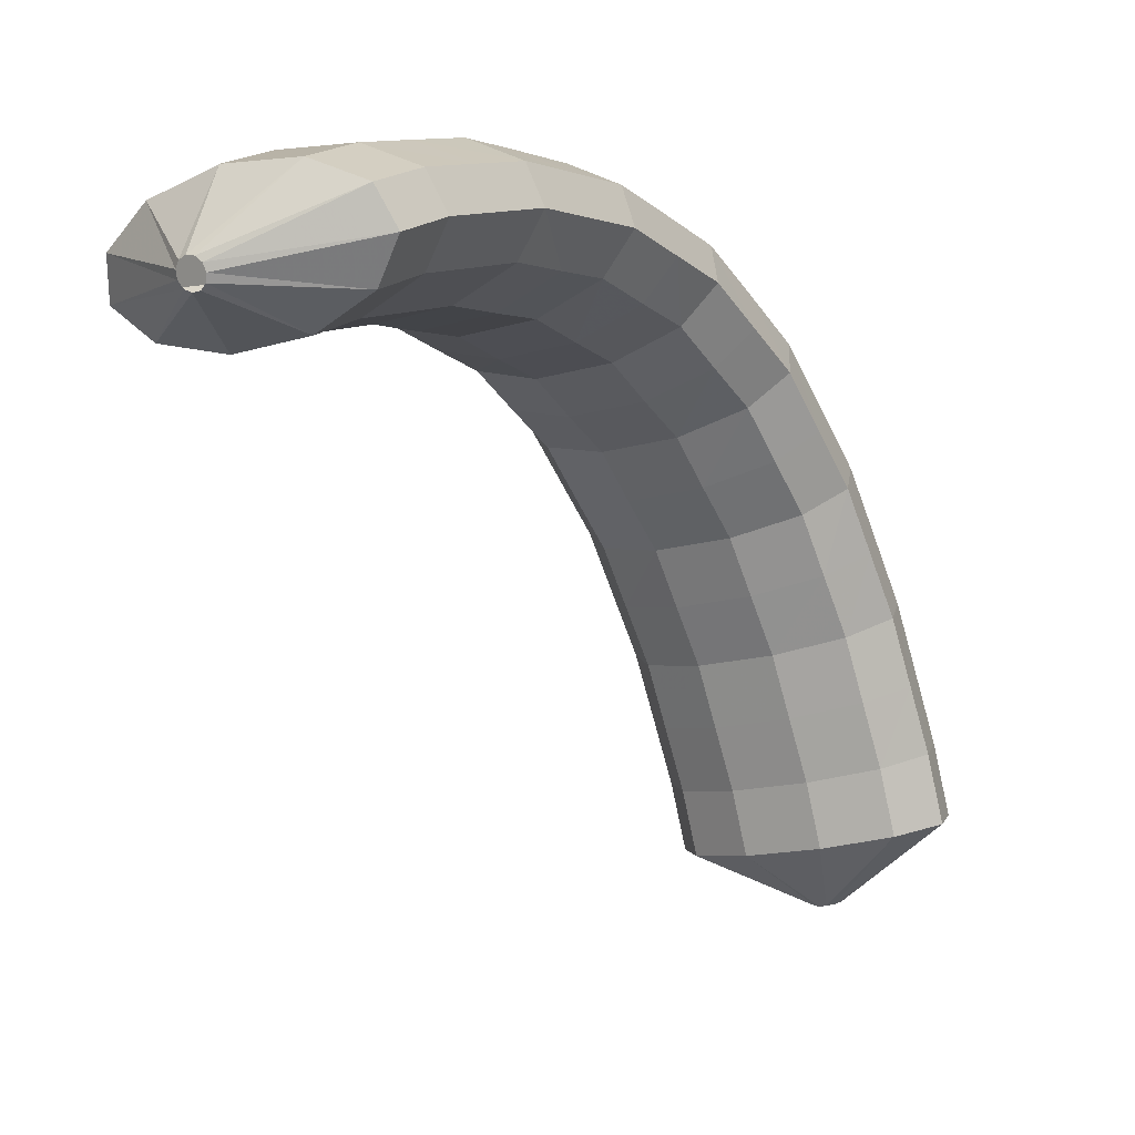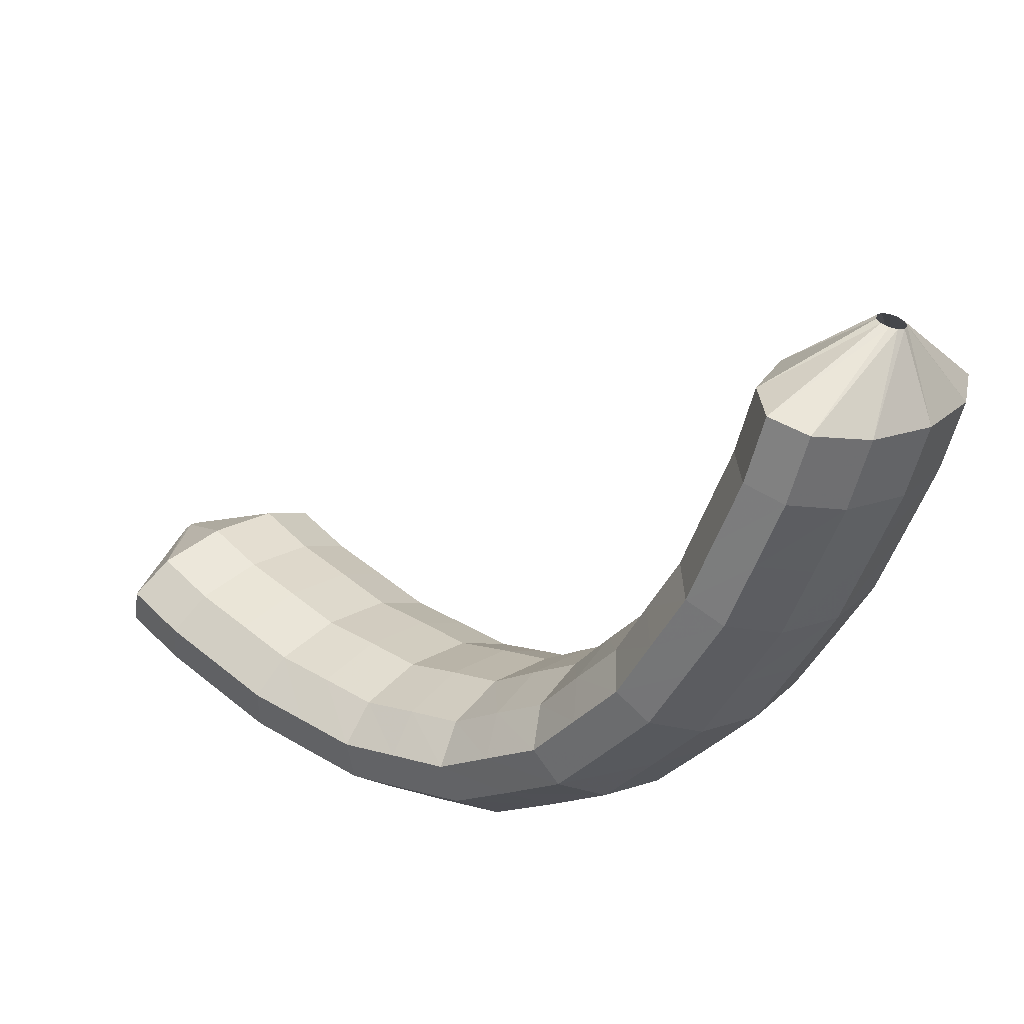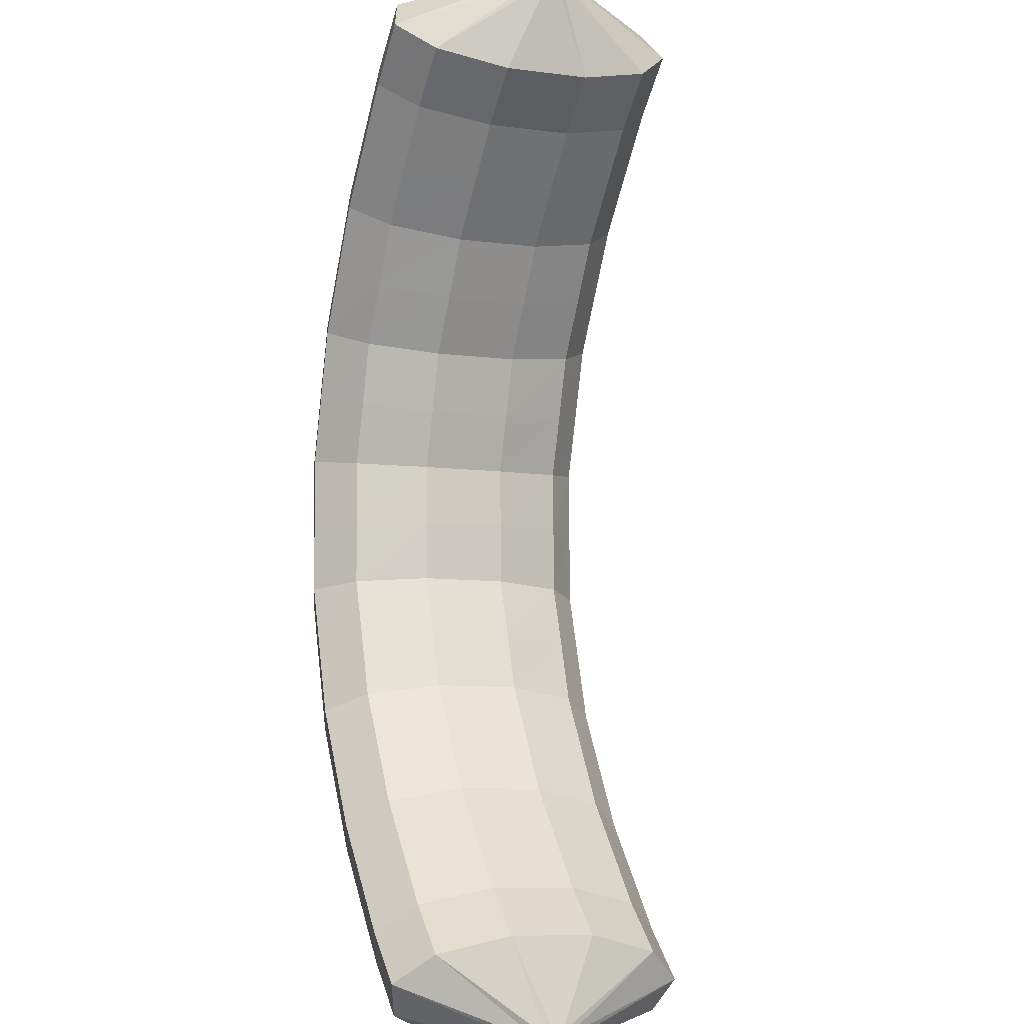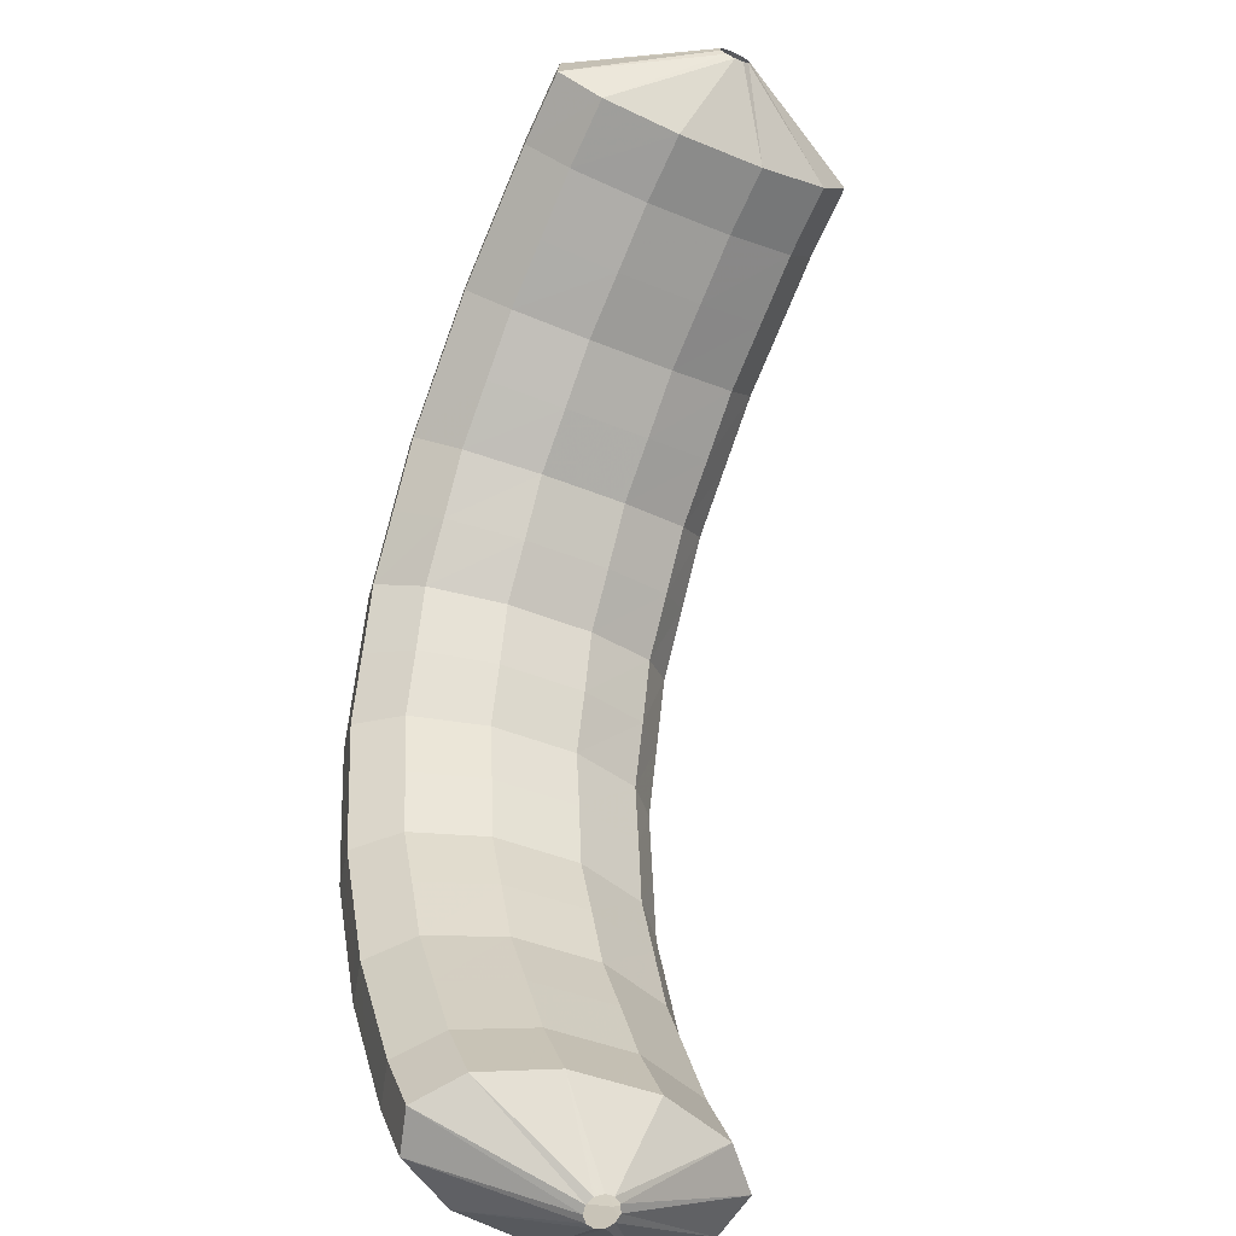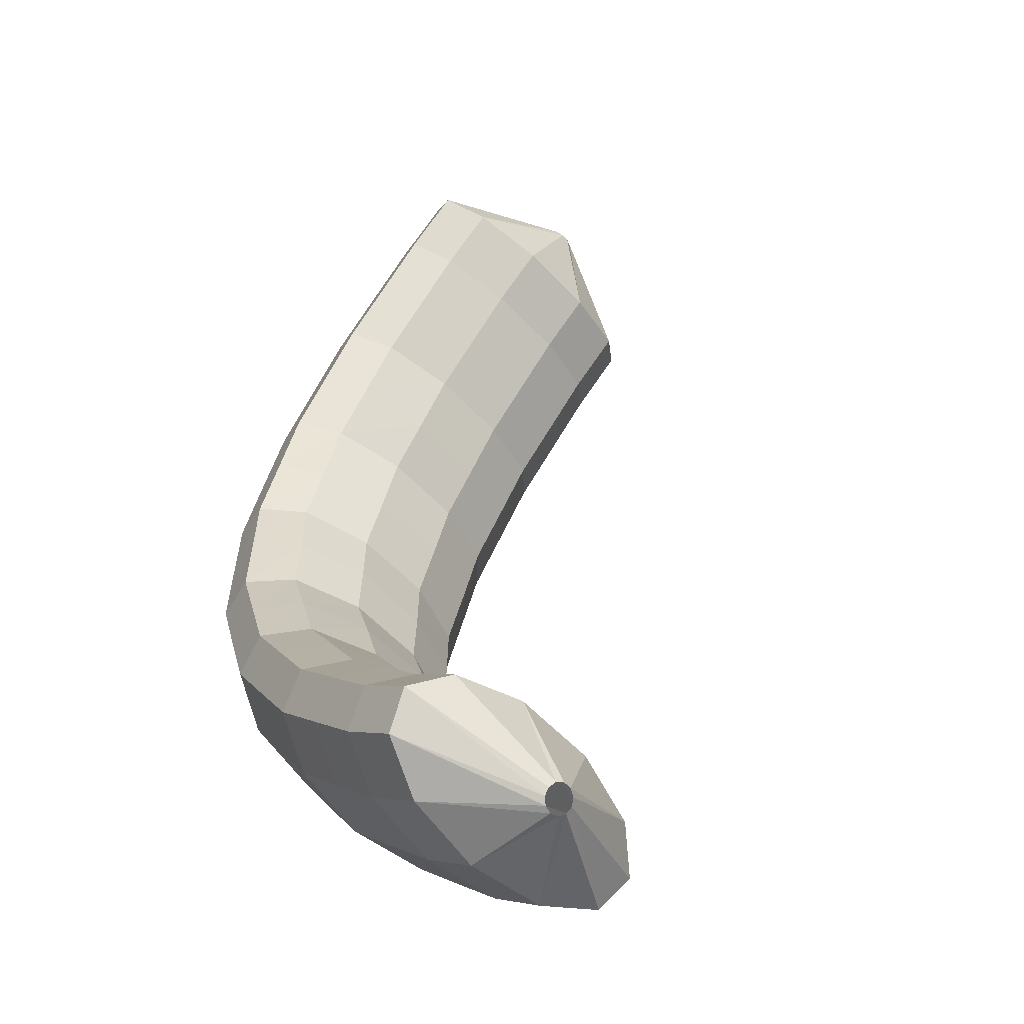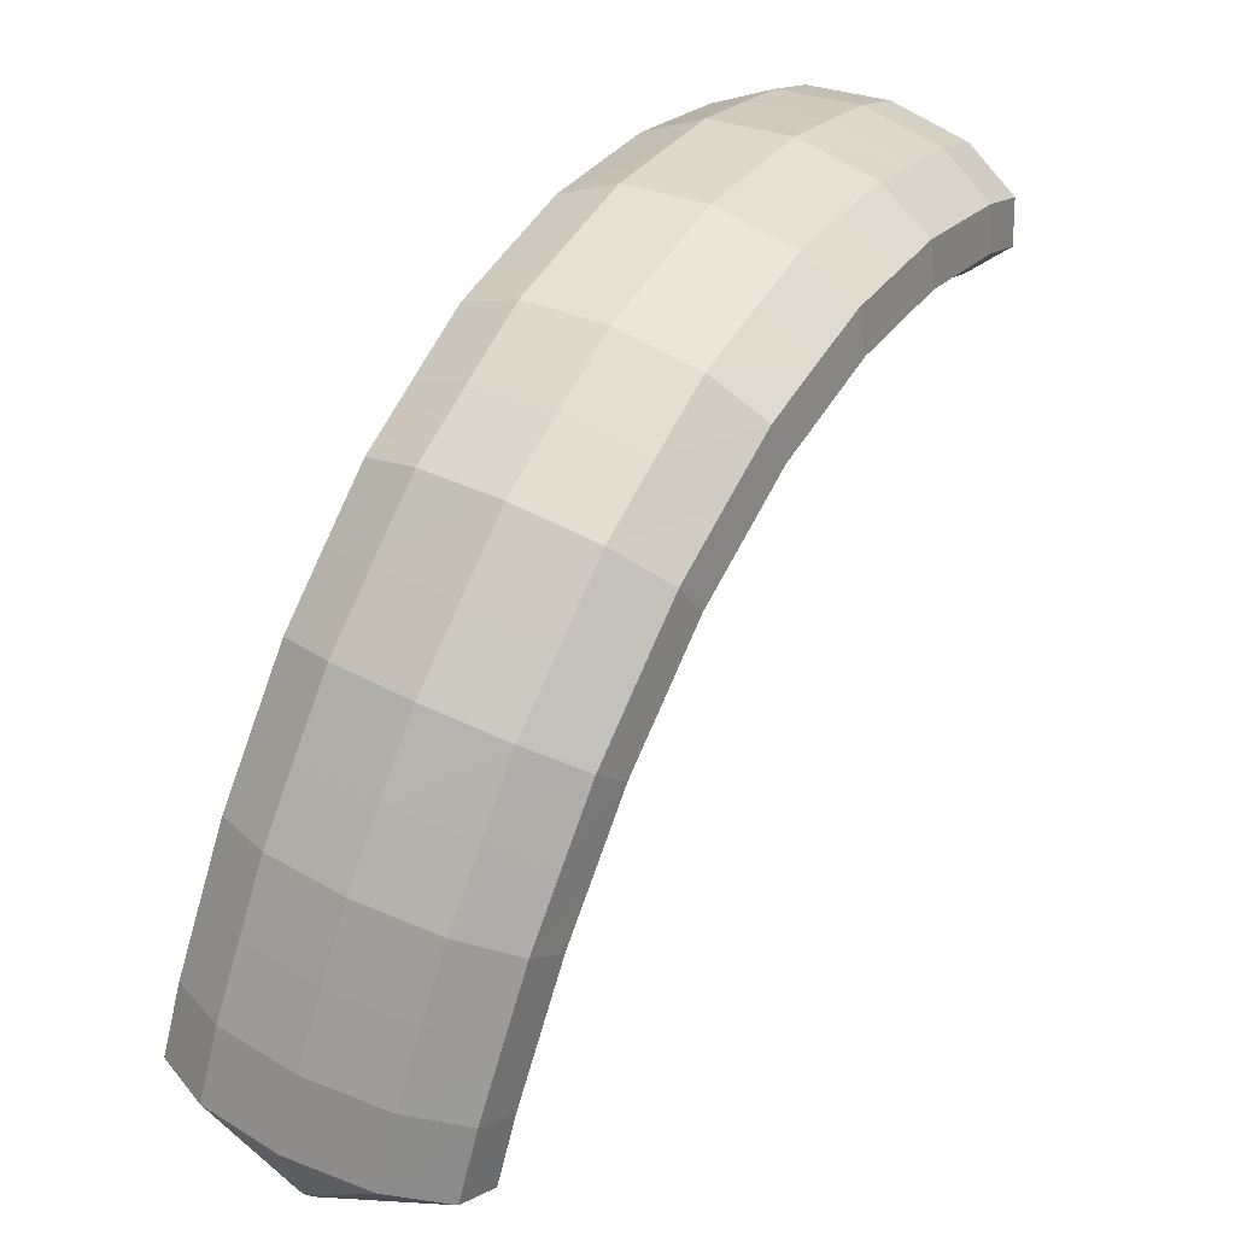
<metadata>
{"format":"obj","ext":"obj","renderer":"f3d","projection":"perspective","resolution":1024,"background":"white","views":[{"elev":14.6,"azim":-14.8,"up":"+Y"},{"elev":-45.4,"azim":-5.5,"up":"+Z"},{"elev":-55.3,"azim":-60.2,"up":"+Y"},{"elev":-73.2,"azim":-69.1,"up":"+Y"},{"elev":54.5,"azim":-136.1,"up":"+Z"},{"elev":16.2,"azim":159.4,"up":"+Y"}]}
</metadata>
<code>
g tube1
v 173.9 124.3 83.14
v 173.6 124.3 83.01
v 173.4 124.2 83.03
v 173.1 124.2 83.2
v 173 124.3 83.46
v 173.1 124.3 83.72
v 173.3 124.4 83.92
v 173.6 124.5 83.97
v 173.8 124.5 83.88
v 174 124.5 83.66
v 174 124.4 83.38
v 173.9 124.3 83.14
v 175 126.5 81.22
v 172.8 125.8 79.64
v 170.8 125.4 79.12
v 169.6 125.3 79.81
v 169.4 125.7 81.5
v 170.5 126.4 83.65
v 172.4 127.1 85.58
v 174.5 127.7 86.67
v 176.3 128 86.58
v 177 127.8 85.34
v 176.5 127.3 83.34
v 175 126.5 81.22
v 174.6 129 80.65
v 172.5 128.2 79.08
v 170.4 127.7 78.57
v 169.2 127.6 79.28
v 169.1 127.9 80.98
v 170.1 128.5 83.14
v 172 129.3 85.07
v 174.2 129.9 86.15
v 175.9 130.3 86.05
v 176.6 130.2 84.79
v 176.1 129.7 82.78
v 174.6 129 80.65
v 174 131.4 80.28
v 171.9 130.6 78.71
v 169.9 130.1 78.21
v 168.6 129.9 78.94
v 168.5 130.1 80.65
v 169.6 130.7 82.82
v 171.5 131.5 84.75
v 173.7 132.1 85.82
v 175.3 132.5 85.71
v 176 132.5 84.43
v 175.5 132.1 82.41
v 174 131.4 80.28
v 173.4 133.9 79.91
v 171.3 133.1 78.35
v 169.3 132.4 77.86
v 168.1 132.1 78.6
v 168 132.3 80.32
v 169.1 132.8 82.5
v 171 133.6 84.42
v 173.1 134.3 85.49
v 174.8 134.8 85.36
v 175.5 134.9 84.08
v 174.9 134.5 82.05
v 173.4 133.9 79.91
v 172.5 136.3 79.84
v 170.4 135.5 78.28
v 168.4 134.7 77.79
v 167.3 134.3 78.54
v 167.2 134.4 80.27
v 168.3 134.8 82.45
v 170.2 135.6 84.37
v 172.3 136.4 85.44
v 174 137 85.31
v 174.6 137.2 84.01
v 174 136.9 81.98
v 172.5 136.3 79.84
v 171.5 138.8 79.78
v 169.5 137.9 78.22
v 167.6 137.1 77.73
v 166.5 136.5 78.47
v 166.5 136.4 80.21
v 167.6 136.8 82.38
v 169.5 137.6 84.31
v 171.6 138.5 85.37
v 173.2 139.2 85.24
v 173.7 139.5 83.96
v 173.1 139.4 81.92
v 171.5 138.8 79.78
v 170.2 141.1 80.16
v 168.2 140.2 78.6
v 166.3 139.2 78.09
v 165.3 138.5 78.82
v 165.4 138.3 80.53
v 166.6 138.6 82.7
v 168.5 139.3 84.63
v 170.5 140.3 85.7
v 172 141.2 85.59
v 172.5 141.7 84.32
v 171.8 141.7 82.29
v 170.2 141.1 80.16
v 168.9 143.5 80.58
v 166.8 142.5 79.01
v 165.1 141.4 78.47
v 164.2 140.5 79.15
v 164.4 140.1 80.83
v 165.6 140.3 82.97
v 167.5 141.1 84.9
v 169.5 142.2 86
v 170.9 143.2 85.92
v 171.3 143.9 84.69
v 170.5 144 82.7
v 168.9 143.5 80.58
v 167.1 145.4 81.54
v 165.2 144.4 79.95
v 163.5 143.2 79.36
v 162.7 142.1 79.98
v 163 141.6 81.6
v 164.3 141.7 83.7
v 166.3 142.4 85.63
v 168.1 143.6 86.76
v 169.4 144.8 86.75
v 169.7 145.6 85.59
v 168.8 145.8 83.64
v 167.1 145.4 81.54
v 165.4 147.2 82.54
v 163.4 146.2 80.92
v 161.9 144.9 80.27
v 161.2 143.7 80.8
v 161.7 143 82.33
v 163.1 143.1 84.39
v 165 143.8 86.32
v 166.8 145.1 87.5
v 168 146.4 87.57
v 168.1 147.3 86.49
v 167.1 147.7 84.62
v 165.4 147.2 82.54
v 163.4 148.5 84
v 161.5 147.4 82.35
v 160.1 146 81.62
v 159.6 144.7 82.04
v 160.2 144 83.48
v 161.7 144 85.48
v 163.6 144.7 87.4
v 165.3 146 88.64
v 166.3 147.4 88.81
v 166.3 148.5 87.84
v 165.2 148.9 86.05
v 163.4 148.5 84
v 161.5 149.7 85.44
v 159.6 148.6 83.76
v 158.3 147.2 82.96
v 157.9 145.8 83.28
v 158.6 145 84.63
v 160.2 144.9 86.57
v 162.1 145.7 88.5
v 163.7 147 89.8
v 164.6 148.5 90.05
v 164.5 149.6 89.18
v 163.3 150.1 87.46
v 161.5 149.7 85.44
v 159.5 150.3 87.15
v 157.7 149.2 85.44
v 156.4 147.7 84.55
v 156.2 146.3 84.77
v 157 145.4 86.02
v 158.6 145.4 87.91
v 160.5 146.1 89.84
v 162.1 147.5 91.19
v 162.9 149 91.54
v 162.6 150.2 90.77
v 161.3 150.7 89.14
v 159.5 150.3 87.15
v 157.6 150.9 88.81
v 155.8 149.8 87.08
v 154.6 148.3 86.13
v 154.5 146.9 86.27
v 155.4 145.9 87.45
v 157 145.9 89.29
v 159 146.6 91.22
v 160.5 148 92.62
v 161.2 149.5 93.04
v 160.8 150.7 92.35
v 159.5 151.3 90.78
v 157.6 150.9 88.81
v 155.7 151.1 90.6
v 154 150 88.84
v 152.9 148.4 87.83
v 152.8 147 87.89
v 153.8 146.1 88.99
v 155.5 146 90.79
v 157.4 146.7 92.72
v 158.9 148.1 94.16
v 159.5 149.7 94.66
v 159 150.9 94.05
v 157.6 151.4 92.54
v 155.7 151.1 90.6
v 153.9 151.2 92.35
v 152.1 150.1 90.57
v 151.1 148.6 89.52
v 151.1 147.1 89.52
v 152.1 146.2 90.57
v 153.9 146.1 92.34
v 155.8 146.9 94.26
v 157.2 148.3 95.74
v 157.8 149.8 96.29
v 157.3 151 95.74
v 155.8 151.6 94.27
v 153.9 151.2 92.35
v 152.1 151.1 94.15
v 150.4 150 92.36
v 149.4 148.5 91.26
v 149.4 147 91.2
v 150.5 146.1 92.2
v 152.3 146 93.93
v 154.2 146.8 95.86
v 155.6 148.1 97.36
v 156.1 149.7 97.97
v 155.6 150.9 97.48
v 154.1 151.4 96.06
v 152.1 151.1 94.15
v 150.9 149 96.15
v 150.8 148.9 95.98
v 150.7 148.6 95.89
v 150.7 148.4 95.9
v 150.9 148.1 96.02
v 151.1 148.1 96.21
v 151.3 148.1 96.4
v 151.4 148.4 96.54
v 151.4 148.6 96.58
v 151.3 148.9 96.51
v 151.1 149 96.35
v 150.9 149 96.15
f 1 2 14
f 14 13 1
f 2 3 15
f 15 14 2
f 3 4 16
f 16 15 3
f 4 5 17
f 17 16 4
f 5 6 18
f 18 17 5
f 6 7 19
f 19 18 6
f 7 8 20
f 20 19 7
f 8 9 21
f 21 20 8
f 9 10 22
f 22 21 9
f 10 11 23
f 23 22 10
f 11 12 24
f 24 23 11
f 13 14 26
f 26 25 13
f 14 15 27
f 27 26 14
f 15 16 28
f 28 27 15
f 16 17 29
f 29 28 16
f 17 18 30
f 30 29 17
f 18 19 31
f 31 30 18
f 19 20 32
f 32 31 19
f 20 21 33
f 33 32 20
f 21 22 34
f 34 33 21
f 22 23 35
f 35 34 22
f 23 24 36
f 36 35 23
f 25 26 38
f 38 37 25
f 26 27 39
f 39 38 26
f 27 28 40
f 40 39 27
f 28 29 41
f 41 40 28
f 29 30 42
f 42 41 29
f 30 31 43
f 43 42 30
f 31 32 44
f 44 43 31
f 32 33 45
f 45 44 32
f 33 34 46
f 46 45 33
f 34 35 47
f 47 46 34
f 35 36 48
f 48 47 35
f 37 38 50
f 50 49 37
f 38 39 51
f 51 50 38
f 39 40 52
f 52 51 39
f 40 41 53
f 53 52 40
f 41 42 54
f 54 53 41
f 42 43 55
f 55 54 42
f 43 44 56
f 56 55 43
f 44 45 57
f 57 56 44
f 45 46 58
f 58 57 45
f 46 47 59
f 59 58 46
f 47 48 60
f 60 59 47
f 49 50 62
f 62 61 49
f 50 51 63
f 63 62 50
f 51 52 64
f 64 63 51
f 52 53 65
f 65 64 52
f 53 54 66
f 66 65 53
f 54 55 67
f 67 66 54
f 55 56 68
f 68 67 55
f 56 57 69
f 69 68 56
f 57 58 70
f 70 69 57
f 58 59 71
f 71 70 58
f 59 60 72
f 72 71 59
f 61 62 74
f 74 73 61
f 62 63 75
f 75 74 62
f 63 64 76
f 76 75 63
f 64 65 77
f 77 76 64
f 65 66 78
f 78 77 65
f 66 67 79
f 79 78 66
f 67 68 80
f 80 79 67
f 68 69 81
f 81 80 68
f 69 70 82
f 82 81 69
f 70 71 83
f 83 82 70
f 71 72 84
f 84 83 71
f 73 74 86
f 86 85 73
f 74 75 87
f 87 86 74
f 75 76 88
f 88 87 75
f 76 77 89
f 89 88 76
f 77 78 90
f 90 89 77
f 78 79 91
f 91 90 78
f 79 80 92
f 92 91 79
f 80 81 93
f 93 92 80
f 81 82 94
f 94 93 81
f 82 83 95
f 95 94 82
f 83 84 96
f 96 95 83
f 85 86 98
f 98 97 85
f 86 87 99
f 99 98 86
f 87 88 100
f 100 99 87
f 88 89 101
f 101 100 88
f 89 90 102
f 102 101 89
f 90 91 103
f 103 102 90
f 91 92 104
f 104 103 91
f 92 93 105
f 105 104 92
f 93 94 106
f 106 105 93
f 94 95 107
f 107 106 94
f 95 96 108
f 108 107 95
f 97 98 110
f 110 109 97
f 98 99 111
f 111 110 98
f 99 100 112
f 112 111 99
f 100 101 113
f 113 112 100
f 101 102 114
f 114 113 101
f 102 103 115
f 115 114 102
f 103 104 116
f 116 115 103
f 104 105 117
f 117 116 104
f 105 106 118
f 118 117 105
f 106 107 119
f 119 118 106
f 107 108 120
f 120 119 107
f 109 110 122
f 122 121 109
f 110 111 123
f 123 122 110
f 111 112 124
f 124 123 111
f 112 113 125
f 125 124 112
f 113 114 126
f 126 125 113
f 114 115 127
f 127 126 114
f 115 116 128
f 128 127 115
f 116 117 129
f 129 128 116
f 117 118 130
f 130 129 117
f 118 119 131
f 131 130 118
f 119 120 132
f 132 131 119
f 121 122 134
f 134 133 121
f 122 123 135
f 135 134 122
f 123 124 136
f 136 135 123
f 124 125 137
f 137 136 124
f 125 126 138
f 138 137 125
f 126 127 139
f 139 138 126
f 127 128 140
f 140 139 127
f 128 129 141
f 141 140 128
f 129 130 142
f 142 141 129
f 130 131 143
f 143 142 130
f 131 132 144
f 144 143 131
f 133 134 146
f 146 145 133
f 134 135 147
f 147 146 134
f 135 136 148
f 148 147 135
f 136 137 149
f 149 148 136
f 137 138 150
f 150 149 137
f 138 139 151
f 151 150 138
f 139 140 152
f 152 151 139
f 140 141 153
f 153 152 140
f 141 142 154
f 154 153 141
f 142 143 155
f 155 154 142
f 143 144 156
f 156 155 143
f 145 146 158
f 158 157 145
f 146 147 159
f 159 158 146
f 147 148 160
f 160 159 147
f 148 149 161
f 161 160 148
f 149 150 162
f 162 161 149
f 150 151 163
f 163 162 150
f 151 152 164
f 164 163 151
f 152 153 165
f 165 164 152
f 153 154 166
f 166 165 153
f 154 155 167
f 167 166 154
f 155 156 168
f 168 167 155
f 157 158 170
f 170 169 157
f 158 159 171
f 171 170 158
f 159 160 172
f 172 171 159
f 160 161 173
f 173 172 160
f 161 162 174
f 174 173 161
f 162 163 175
f 175 174 162
f 163 164 176
f 176 175 163
f 164 165 177
f 177 176 164
f 165 166 178
f 178 177 165
f 166 167 179
f 179 178 166
f 167 168 180
f 180 179 167
f 169 170 182
f 182 181 169
f 170 171 183
f 183 182 170
f 171 172 184
f 184 183 171
f 172 173 185
f 185 184 172
f 173 174 186
f 186 185 173
f 174 175 187
f 187 186 174
f 175 176 188
f 188 187 175
f 176 177 189
f 189 188 176
f 177 178 190
f 190 189 177
f 178 179 191
f 191 190 178
f 179 180 192
f 192 191 179
f 181 182 194
f 194 193 181
f 182 183 195
f 195 194 182
f 183 184 196
f 196 195 183
f 184 185 197
f 197 196 184
f 185 186 198
f 198 197 185
f 186 187 199
f 199 198 186
f 187 188 200
f 200 199 187
f 188 189 201
f 201 200 188
f 189 190 202
f 202 201 189
f 190 191 203
f 203 202 190
f 191 192 204
f 204 203 191
f 193 194 206
f 206 205 193
f 194 195 207
f 207 206 194
f 195 196 208
f 208 207 195
f 196 197 209
f 209 208 196
f 197 198 210
f 210 209 197
f 198 199 211
f 211 210 198
f 199 200 212
f 212 211 199
f 200 201 213
f 213 212 200
f 201 202 214
f 214 213 201
f 202 203 215
f 215 214 202
f 203 204 216
f 216 215 203
f 205 206 218
f 218 217 205
f 206 207 219
f 219 218 206
f 207 208 220
f 220 219 207
f 208 209 221
f 221 220 208
f 209 210 222
f 222 221 209
f 210 211 223
f 223 222 210
f 211 212 224
f 224 223 211
f 212 213 225
f 225 224 212
f 213 214 226
f 226 225 213
f 214 215 227
f 227 226 214
f 215 216 228
f 228 227 215
g

</code>
